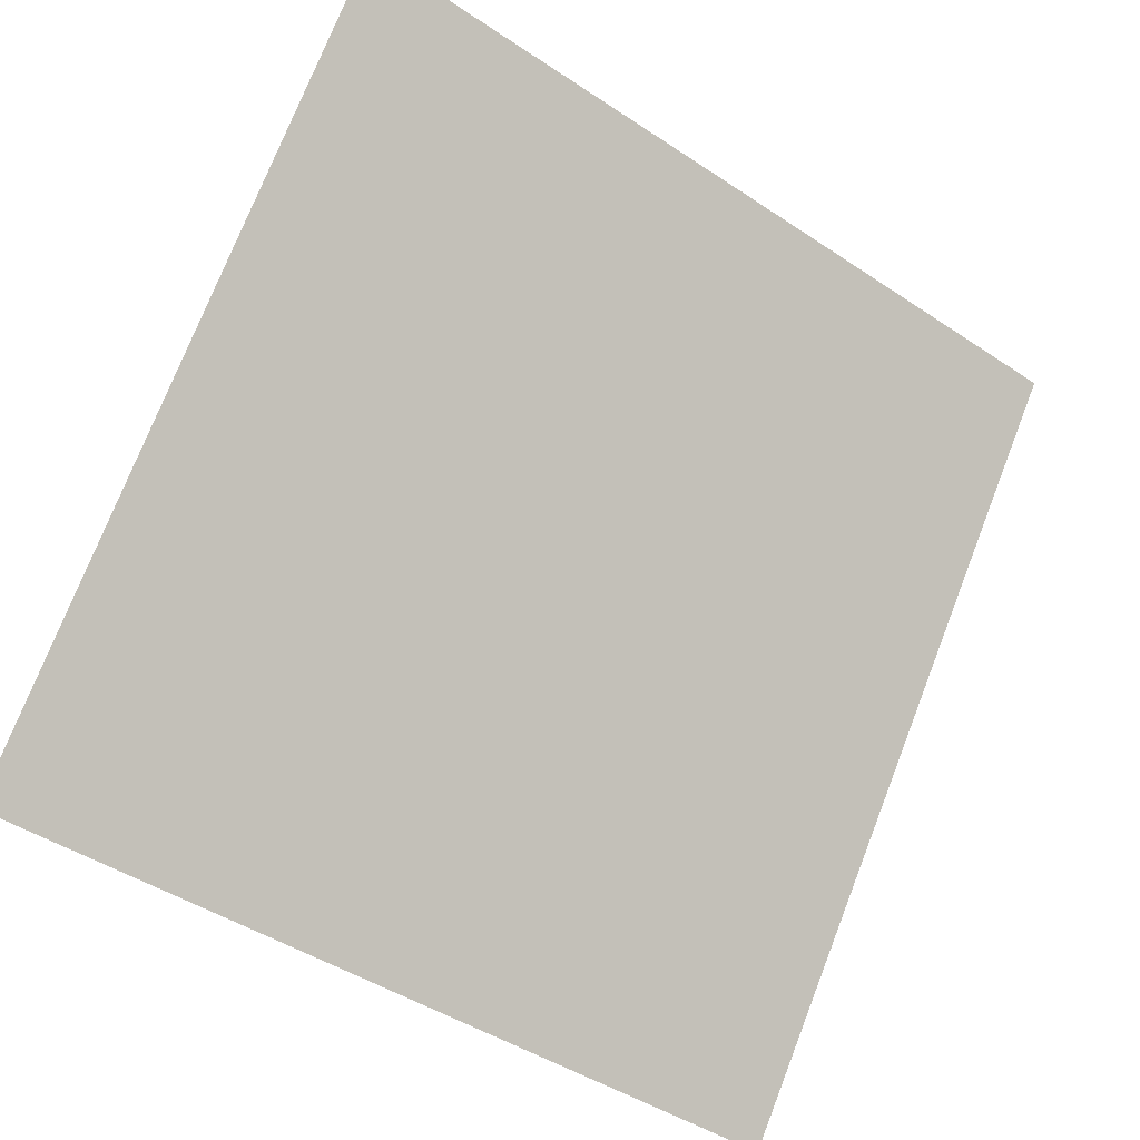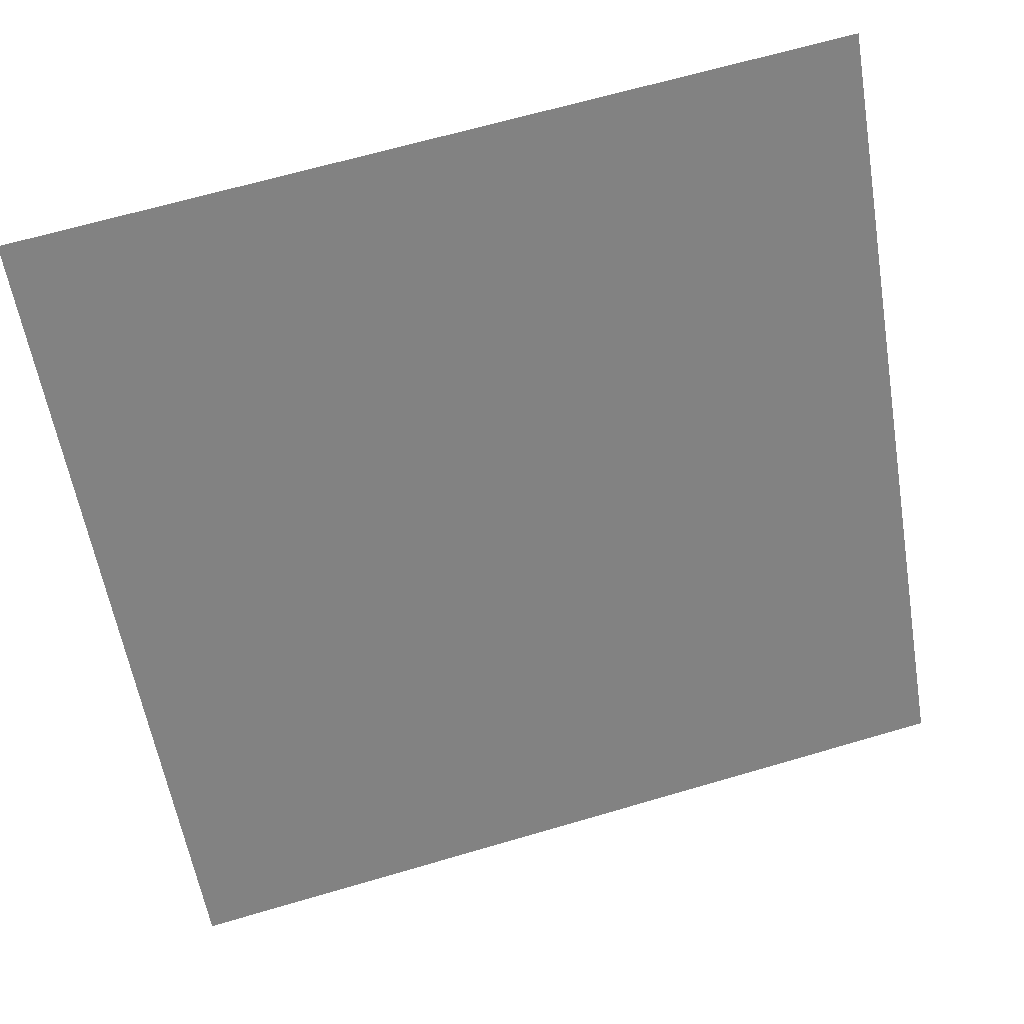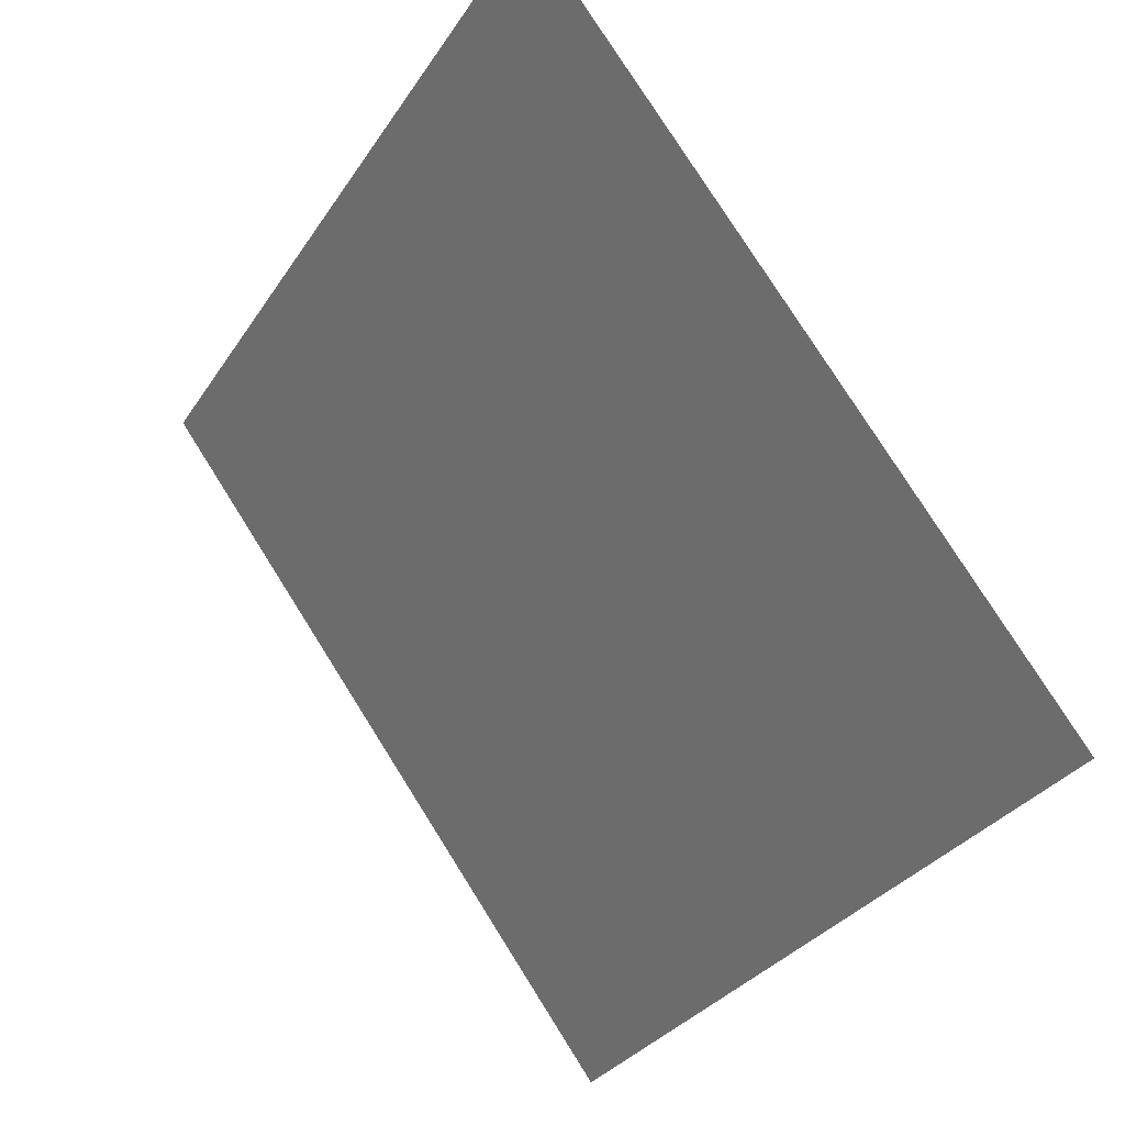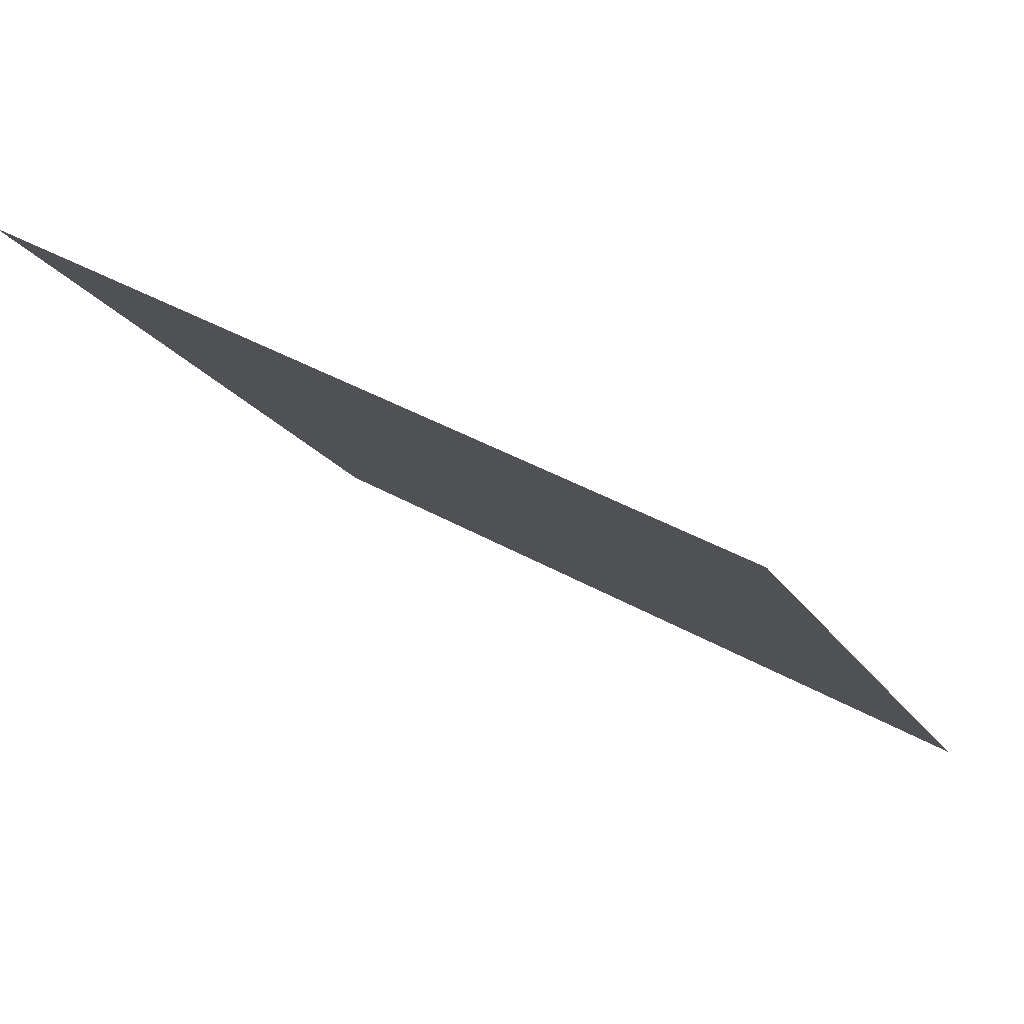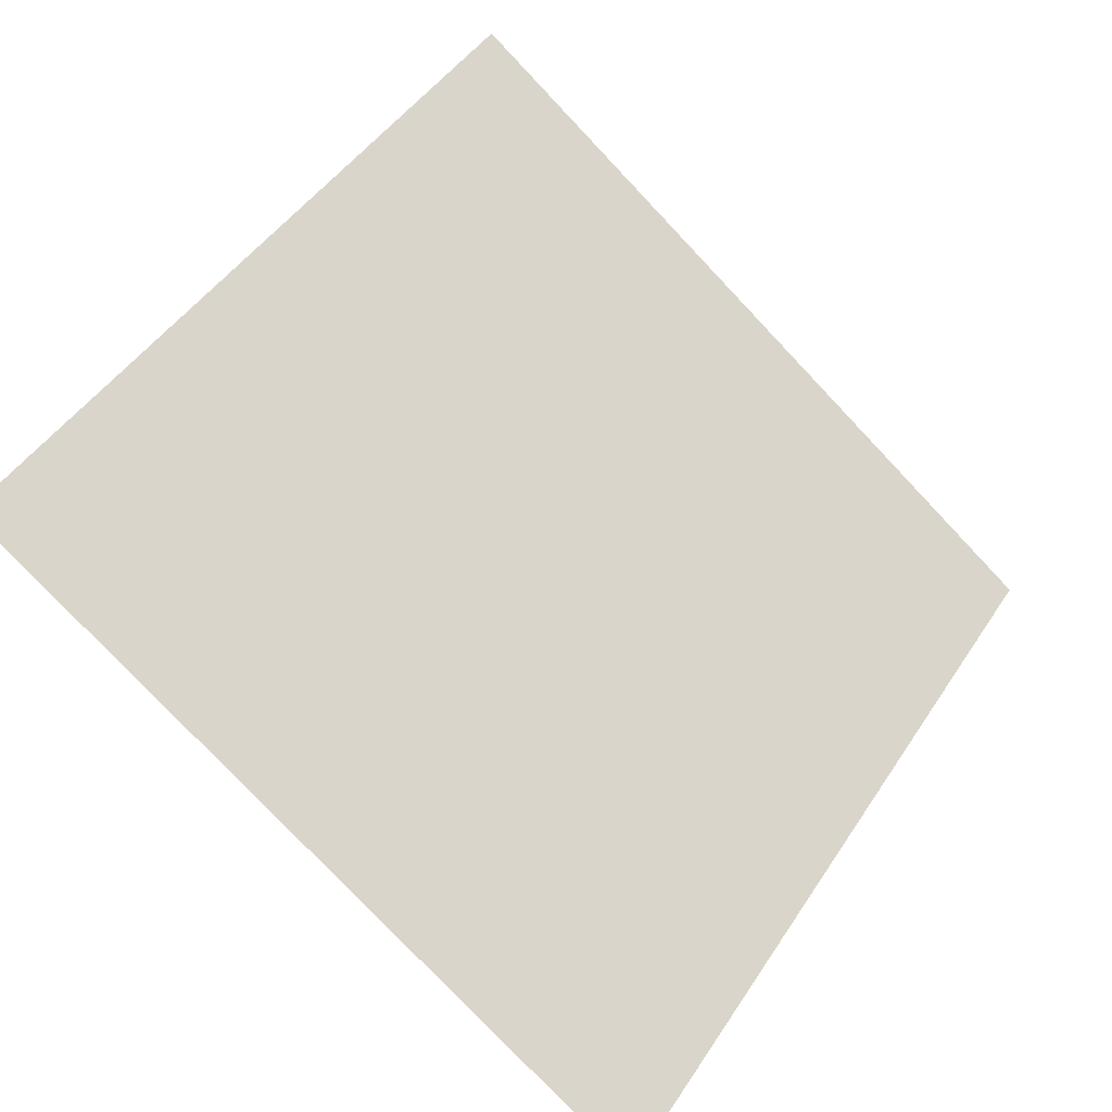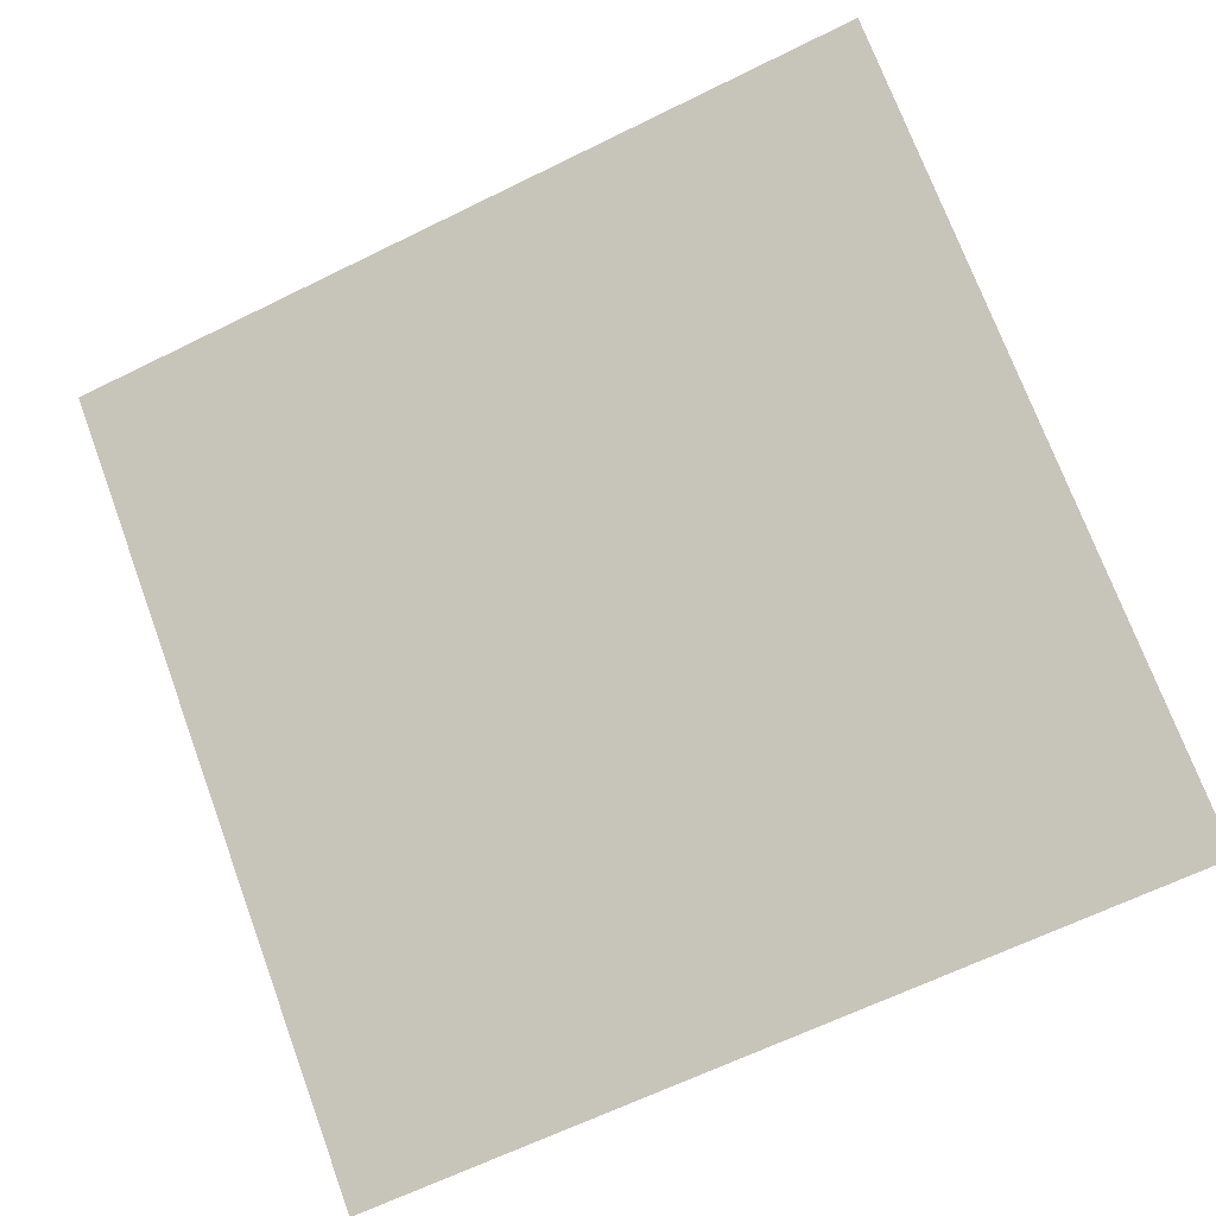
<metadata>
{"format":"obj","ext":"obj","renderer":"f3d","projection":"perspective","resolution":1024,"background":"white","views":[{"elev":-46.2,"azim":141.0,"up":"+Z"},{"elev":67.5,"azim":-17.8,"up":"+Z"},{"elev":-30.8,"azim":-118.9,"up":"+Z"},{"elev":41.9,"azim":-146.7,"up":"+Z"},{"elev":45.3,"azim":122.1,"up":"+Y"},{"elev":-67.7,"azim":26.9,"up":"+Y"}]}
</metadata>
<code>
v -0.1986 0.7278 0.4248
v -0.2051 0.7279 0.4249
v -0.205 0.7319 0.4302
v -0.1984 0.7317 0.4301
f 4 3 2 1

</code>
